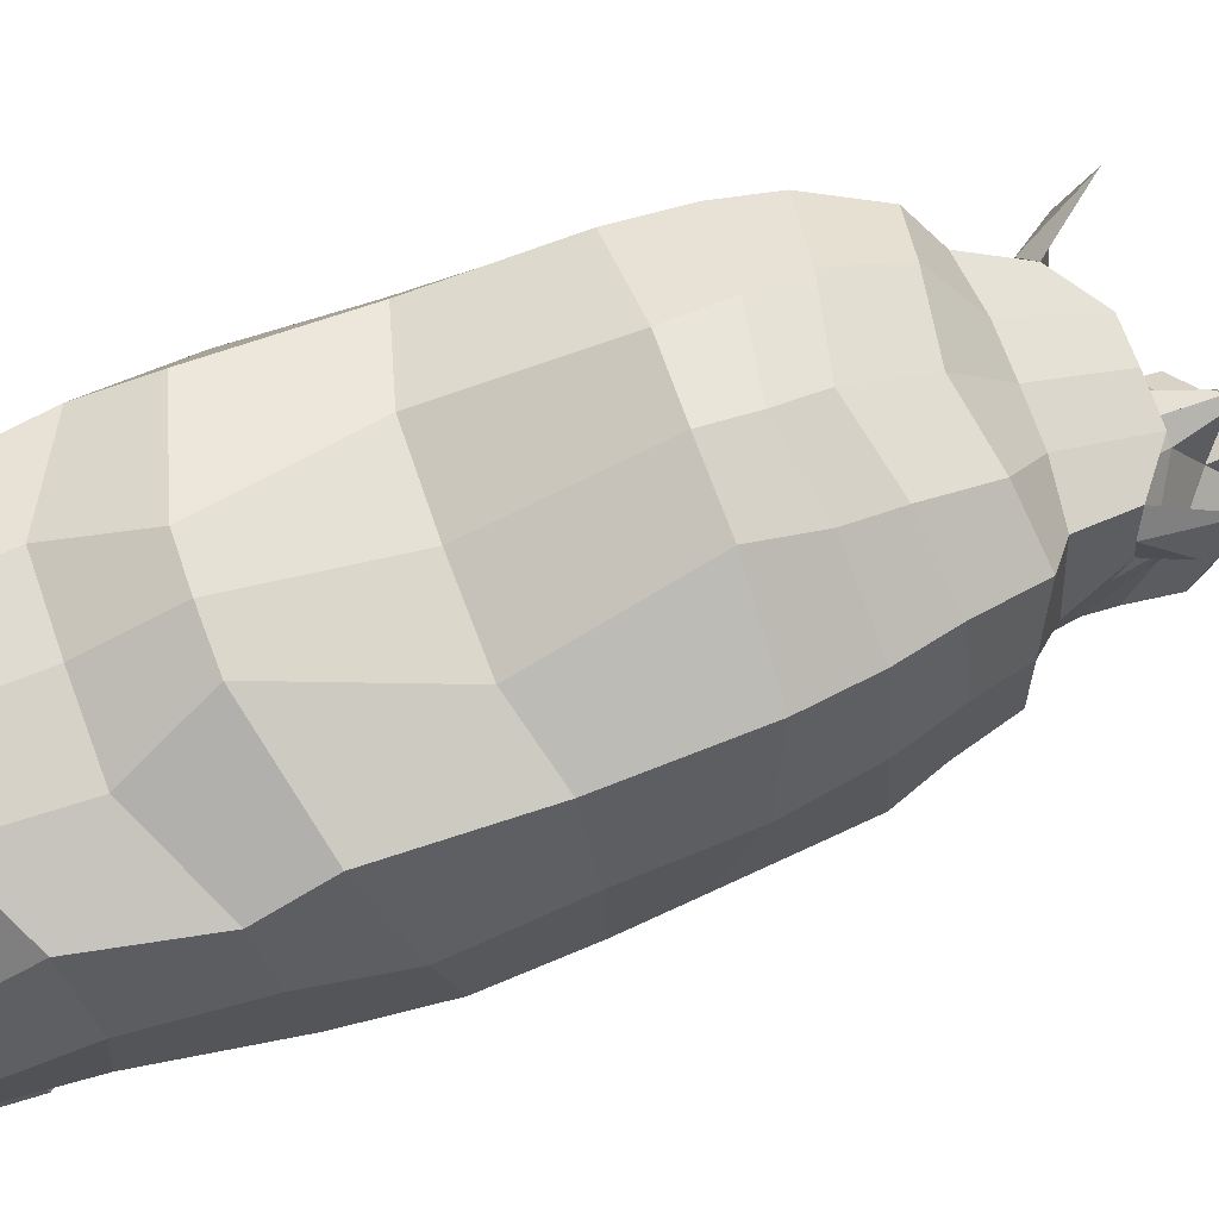
<metadata>
{"format":"obj","ext":"obj","renderer":"f3d","projection":"perspective","resolution":1024,"background":"white","views":[{"elev":71.6,"azim":70.1,"up":"+Y"}]}
</metadata>
<code>
o Plane
v 0.6036 1.804 3.331
v 0.7147 -0.4424 2.847
v 0.6473 1.834 2.504
v 0.695 -1.023 1.683
v 0.3992 2.113 1.847
v 0.6941 -1.051 0.9322
v 0.7259 1.725 0.6489
v 0.8536 -0.8461 0.3541
v 0.5784 2.098 -0.592
v 0.5914 1.382 3.958
v 0.6861 0.7242 4.293
v 0.6264 2.004 -1.069
v 0.6348 2.002 -1.442
v 0.5737 -0.5337 -1.539
v 0.5908 1.757 -1.976
v 0.7871 -0.5136 -1.876
v 0.3763 1.244 -2.315
v 0.5783 -0.5591 -2.006
v 0.3421 0.8397 -3.016
v 0.2635 -1.092 -2.309
v 0.2621 0.221 -3.052
v 0.3732 -1.209 -2.513
v 0.1749 -0.5138 -3.498
v 0.2952 -1.602 -3.081
v 0.4106 -1.059 -3.743
v 0.3774 -1.305 -3.55
v 0.1691 -0.03445 -3.239
v 1.387 1.54 2.125
v 1.23 1.614 3.006
v 1.165 -0.1848 2.927
v 1.159 -0.7805 1.707
v 1.182 -0.7702 0.9505
v 1.325 1.69 1.604
v 1.18 -0.6603 0.3654
v 1.337 1.609 0.478
v 1.324 1.675 -0.5834
v 1.193 1.196 3.535
v 1.267 1.706 -1.108
v 1.199 -0.3533 -1.48
v 1.177 1.708 -1.529
v 1.095 -0.315 -1.801
v 1.031 1.431 -2.071
v 1.011 -0.3041 -1.956
v 0.8002 1.225 -2.259
v 0.7324 -0.7353 -2.264
v 0.6942 0.9222 -2.74
v 0.6153 -0.4926 -2.966
v 0.6251 0.2289 -2.829
v 0.5797 -0.5679 -3.068
v 0.4914 -0.4476 -3.221
v 0.6259 -0.2244 -3.055
v 0.5428 -1.229 -3.462
v 0.5089 -1.02 -3.579
v 0.06307 -0.2719 -3.605
v 0.07621 -0.06934 -3.562
v 0.2751 -0.6017 -4.313
v 0.1902 -0.3428 -4.232
v 0.2121 -0.438 -4.461
v 0.1338 -0.1995 -4.494
v 0.07786 -0.2278 -4.611
v 0.05632 -0.02552 -4.664
v 0.6952 0.2068 4.303
v 0.6364 -0.1926 4.273
v 1.526 0.9793 2.9
v 1.547 0.3985 2.95
v 1.66 0.1973 1.924
v 1.604 1.003 2.04
v 1.698 0.0452 1.192
v 1.687 0.8875 1.351
v 1.662 0.05202 0.443
v 1.631 0.9344 0.4488
v 1.629 0.1223 -0.1204
v 1.604 0.9736 -0.4186
v 1.46 0.6624 3.463
v 1.434 0.1103 3.532
v 1.567 0.2365 -1.086
v 1.517 1.043 -1.052
v 1.445 0.3033 -1.457
v 1.39 1.102 -1.525
v 1.321 0.323 -1.913
v 1.238 0.8484 -1.955
v 1.091 0.1367 -2.016
v 1.019 0.5888 -2.197
v 0.7945 -0.2988 -2.368
v 0.784 0.3897 -2.72
v 0.7239 -0.5133 -2.501
v 0.6958 -0.2044 -2.708
v 0.2891 -0.9269 -0.09921
v 0.6911 -0.9612 0.2113
v 0.7265 -0.8908 0.2149
v 0.1435 -0.8791 0.004446
v 0.5638 -0.7683 -1.051
v 0.245 -0.9122 -0.8579
v 0.2397 -0.8392 -0.9124
v 0.5662 -0.6413 -1.297
v 1.039 -0.896 0.1612
v 1.354 -0.5895 -0.08469
v 1.397 -0.4615 -0.008802
v 1.218 -0.5861 0.1684
v 1.269 -0.6678 -0.8286
v 1.15 -0.705 -0.9635
v 1.281 -0.4743 -1.248
v 1.432 -0.178 -1.04
v 0.4127 -1.124 -0.0379
v 0.5825 -1.123 0.1172
v 0.5186 -1.132 -0.7811
v 0.3737 -1.13 -0.6204
v 0.9691 -1.126 0.118
v 1.113 -1.128 -0.03183
v 1.062 -1.132 -0.6231
v 0.898 -1.133 -0.7809
v 0.3574 -1.489 0.03163
v 0.5207 -1.497 0.1883
v 0.4796 -1.463 -0.6251
v 0.3373 -1.47 -0.4604
v 0.8941 -1.498 0.1888
v 1.038 -1.493 0.03734
v 1.01 -1.471 -0.4633
v 0.8508 -1.464 -0.625
v 0.3657 -1.819 0.04766
v 0.5046 -1.803 0.1845
v 0.4778 -1.883 -0.4909
v 0.3529 -1.866 -0.349
v 0.8265 -1.804 0.1848
v 0.9543 -1.82 0.05228
v 0.9332 -1.867 -0.3517
v 0.797 -1.883 -0.4909
v 0.3226 -2.024 -0.00824
v 0.4743 -2.015 0.1419
v 0.4575 -2.068 -0.7082
v 0.314 -2.059 -0.5581
v 0.8276 -2.016 0.142
v 0.9744 -2.025 -0.003588
v 0.9622 -2.059 -0.5605
v 0.8152 -2.068 -0.7082
v 0.4756 -2.3 0.171
v 0.3239 -2.3 0.01994
v 0.2624 -2.3 -0.4998
v 0.4294 -2.3 -0.7514
v 0.974 -2.3 0.02436
v 0.8267 -2.3 0.171
v 0.8459 -2.3 -0.7514
v 1.017 -2.3 -0.5027
v 0.4241 -0.8498 3.663
v 0.2873 -0.8645 3.885
v 0.1281 -0.9221 3.671
v 0.431 -0.791 3.56
v 0.2954 -0.7172 4.116
v 0.4893 -0.6624 4.166
v 0.4203 -0.5608 4.177
v 0.2777 -0.6327 4.153
v 1.22 -0.4468 3.621
v 0.9112 -0.6491 3.545
v 1.174 -0.3924 3.423
v 1.228 -0.3329 3.522
v 1.025 0.5628 4.103
v 1.166 0.6399 3.924
v 0.9816 -0.5708 4.091
v 1.34 -0.4883 3.926
v 0.2382 -1.319 4.218
v 0.3463 -1.314 4.335
v 0.7431 -1.314 4.335
v 0.9165 -1.322 4.133
v 0.3979 -1.339 3.67
v 0.2351 -1.335 3.777
v 0.9178 -1.332 3.844
v 0.7254 -1.339 3.67
v 0.2465 -1.622 4.007
v 0.3606 -1.532 4.184
v 0.7434 -1.532 4.184
v 0.8395 -1.614 4.023
v 0.3908 -1.805 3.645
v 0.2441 -1.75 3.755
v 0.8196 -1.75 3.754
v 0.6192 -1.805 3.645
v 0.2053 -2.063 3.934
v 0.3132 -2.059 4.096
v 0.7598 -2.059 4.096
v 0.8588 -2.063 3.948
v 0.3006 -2.078 3.411
v 0.1979 -2.076 3.475
v 0.8498 -2.076 3.475
v 0.7431 -2.078 3.411
v 0.3167 -2.3 4.162
v 0.2083 -2.3 3.999
v 0.8622 -2.3 4.013
v 0.7636 -2.3 4.162
v 0.1572 -2.3 3.438
v 0.2734 -2.3 3.291
v 0.7733 -2.3 3.291
v 0.8936 -2.3 3.437
v 1.233 0.173 4.076
v 1.361 0.2614 3.913
v 1.387 -0.01462 3.963
v 1.266 -0.06182 4.102
v 0.2746 -1.452 -3.469
v 0.599 -1.276 -3.328
v 0.5151 -0.8535 -3.58
v 0.296 -0.8835 -3.799
v 0.3167 -1.323 -3.383
v 0.5011 -1.218 -3.306
v 0.4062 -0.887 -3.482
v 0.2799 -0.9063 -3.632
v 0.5731 -1.189 -2.935
v 0.4183 -0.518 -3.296
v 0.6246 -0.9474 -2.654
v 0.5553 -0.000231 -2.995
v 0.597 -0.4311 -3.084
v 0.5808 -0.3749 -3.127
v 0.6269 -0.3656 -3.047
v 0.6316 -0.2785 -3.062
v 1.007 0.7371 -2.942
v 0.9911 1.161 -3.162
v 0.8177 0.7724 -2.852
v 0.8167 0.771 -2.665
v 0 1.845 3.331
v -0 -0.3602 2.707
v 0 1.912 2.51
v -0 -0.9252 1.667
v 0 2.182 1.853
v -0 -1.012 0.9246
v 0 1.753 0.6626
v -0 -0.9355 0.3451
v 0 2.188 -0.5758
v -0 -0.8773 0.003931
v 0 1.423 3.958
v -0 -0.9616 3.587
v 0 0.7515 4.387
v -0 -0.6338 4.208
v 0 2.116 -0.9512
v -0 -0.8617 -0.9126
v 0 2.104 -1.295
v -0 -0.5848 -1.539
v 0 1.797 -1.878
v -0 -0.5994 -1.962
v 0 1.272 -2.312
v -0 -0.6723 -2.035
v 0 0.8941 -3.006
v -0 -1.11 -2.297
v -0 0.2887 -3.039
v -0 -1.227 -2.501
v -0 -0.4573 -3.595
v -0 -1.621 -3.07
v -0 -0.9749 -3.802
v -0 -1.547 -3.448
v -0.6036 1.804 3.331
v -0.7147 -0.4424 2.847
v -0.6473 1.834 2.504
v -0.695 -1.023 1.683
v -0.3992 2.113 1.847
v -0.6941 -1.051 0.9322
v -0.7259 1.725 0.6489
v -0.8536 -0.8461 0.3541
v -0.5784 2.098 -0.592
v -0.5914 1.382 3.958
v -0.6861 0.7242 4.293
v -0.6264 2.004 -1.069
v -0.6348 2.002 -1.442
v -0.5737 -0.5337 -1.539
v -0.5908 1.757 -1.976
v -0.7871 -0.5136 -1.876
v -0.3763 1.244 -2.315
v -0.5783 -0.5591 -2.006
v -0.3421 0.8397 -3.016
v -0.2635 -1.092 -2.309
v -0.2621 0.221 -3.052
v -0.3732 -1.209 -2.513
v -0.1749 -0.5138 -3.498
v -0.2952 -1.602 -3.081
v -0.4106 -1.059 -3.743
v -0.3774 -1.305 -3.55
v -0.1691 -0.03445 -3.239
v -0 0.02426 -3.232
v -1.387 1.54 2.125
v -1.23 1.614 3.006
v -1.165 -0.1848 2.927
v -1.159 -0.7805 1.707
v -1.182 -0.7702 0.9505
v -1.325 1.69 1.604
v -1.18 -0.6603 0.3654
v -1.337 1.609 0.478
v -1.324 1.675 -0.5834
v -1.193 1.196 3.535
v -1.267 1.706 -1.108
v -1.199 -0.3533 -1.48
v -1.177 1.708 -1.529
v -1.095 -0.315 -1.801
v -1.031 1.431 -2.071
v -1.011 -0.3041 -1.956
v -0.8002 1.225 -2.259
v -0.7324 -0.7353 -2.264
v -0.6942 0.9222 -2.74
v -0.6153 -0.4926 -2.966
v -0.6251 0.2289 -2.829
v -0.5797 -0.5679 -3.068
v -0.4914 -0.4476 -3.221
v -0.6259 -0.2244 -3.055
v -0.5428 -1.229 -3.462
v -0.5089 -1.02 -3.579
v -0.06307 -0.2719 -3.605
v -0 -0.04647 -3.721
v -0.07621 -0.06934 -3.562
v -0 0.006335 -3.628
v -0 -0.7077 -4.26
v -0 -0.3557 -4.149
v -0.2751 -0.6017 -4.313
v -0.1902 -0.3428 -4.232
v -0 -0.4853 -4.461
v -0 -0.1614 -4.505
v -0.2121 -0.438 -4.461
v -0.1338 -0.1995 -4.494
v -0 -0.1998 -4.664
v -0 0.07491 -4.736
v -0.07786 -0.2278 -4.611
v -0.05632 -0.02552 -4.664
v 0 1.091 3.191
v 0 0.4667 3.083
v -0 0.05929 2.002
v 0 0.8949 2.231
v -0 0.132 1.278
v 0 1.045 1.539
v -0 0.1241 0.489
v 0 0.8765 0.5491
v -0 0.2566 -0.1545
v 0 1.127 -0.3954
v 0 0.7219 3.807
v -0 0.1502 3.695
v -0 0.2605 4.366
v -0 -0.04649 4.372
v -0 0.2443 -0.9471
v 0 1.065 -1.064
v 0 0.4295 -1.525
v 0 1.161 -1.537
v -0 0.3129 -2.035
v 0 0.9478 -2.122
v -0 0.1138 -2.147
v 0 0.6058 -2.336
v -0 -0.2943 -2.502
v -0 0.2295 -2.781
v -0 -0.5674 -2.643
v -0 -0.2116 -2.87
v -0.6952 0.2068 4.303
v -0.6364 -0.1926 4.273
v -1.526 0.9793 2.9
v -1.547 0.3985 2.95
v -1.66 0.1973 1.924
v -1.604 1.003 2.04
v -1.698 0.0452 1.192
v -1.687 0.8875 1.351
v -1.662 0.05202 0.443
v -1.631 0.9344 0.4488
v -1.629 0.1223 -0.1204
v -1.604 0.9736 -0.4186
v -1.46 0.6624 3.463
v -1.434 0.1103 3.532
v -1.567 0.2365 -1.086
v -1.517 1.043 -1.052
v -1.445 0.3033 -1.457
v -1.39 1.102 -1.525
v -1.321 0.323 -1.913
v -1.238 0.8484 -1.955
v -1.091 0.1367 -2.016
v -1.019 0.5888 -2.197
v -0.7945 -0.2988 -2.368
v -0.784 0.3897 -2.72
v -0.7239 -0.5133 -2.501
v -0.6958 -0.2044 -2.708
v -0.2891 -0.9269 -0.09921
v -0.6911 -0.9612 0.2113
v -0.7265 -0.8908 0.2149
v -0.1435 -0.8791 0.004446
v -0.5638 -0.7683 -1.051
v -0.245 -0.9122 -0.8579
v -0.2397 -0.8392 -0.9124
v -0.5662 -0.6413 -1.297
v -1.039 -0.896 0.1612
v -1.354 -0.5895 -0.08469
v -1.397 -0.4615 -0.008802
v -1.218 -0.5861 0.1684
v -1.269 -0.6678 -0.8286
v -1.15 -0.705 -0.9635
v -1.281 -0.4743 -1.248
v -1.432 -0.178 -1.04
v -0.4127 -1.124 -0.0379
v -0.5825 -1.123 0.1172
v -0.5186 -1.132 -0.7811
v -0.3737 -1.13 -0.6204
v -0.9691 -1.126 0.118
v -1.113 -1.128 -0.03183
v -1.062 -1.132 -0.6231
v -0.898 -1.133 -0.7809
v -0.3574 -1.489 0.03163
v -0.5207 -1.497 0.1883
v -0.4796 -1.463 -0.6251
v -0.3373 -1.47 -0.4604
v -0.8941 -1.498 0.1888
v -1.038 -1.493 0.03734
v -1.01 -1.471 -0.4633
v -0.8508 -1.464 -0.625
v -0.3657 -1.819 0.04766
v -0.5046 -1.803 0.1845
v -0.4778 -1.883 -0.4909
v -0.3529 -1.866 -0.349
v -0.8265 -1.804 0.1848
v -0.9543 -1.82 0.05228
v -0.9332 -1.867 -0.3517
v -0.797 -1.883 -0.4909
v -0.3226 -2.024 -0.00824
v -0.4743 -2.015 0.1419
v -0.4575 -2.068 -0.7082
v -0.314 -2.059 -0.5581
v -0.8276 -2.016 0.142
v -0.9744 -2.025 -0.003588
v -0.9622 -2.059 -0.5605
v -0.8152 -2.068 -0.7082
v -0.4756 -2.3 0.171
v -0.3239 -2.3 0.01994
v -0.2624 -2.3 -0.4998
v -0.4294 -2.3 -0.7514
v -0.974 -2.3 0.02436
v -0.8267 -2.3 0.171
v -0.8459 -2.3 -0.7514
v -1.017 -2.3 -0.5027
v -0.4241 -0.8498 3.663
v -0.2873 -0.8645 3.885
v -0.1281 -0.9221 3.671
v -0.431 -0.791 3.56
v -0.2954 -0.7172 4.116
v -0.4893 -0.6624 4.166
v -0.4203 -0.5608 4.177
v -0.2777 -0.6327 4.153
v -1.22 -0.4468 3.621
v -0.9112 -0.6491 3.545
v -1.174 -0.3924 3.423
v -1.228 -0.3329 3.522
v -1.025 0.5628 4.103
v -1.166 0.6399 3.924
v -0.9816 -0.5708 4.091
v -1.34 -0.4883 3.926
v -0.2382 -1.319 4.218
v -0.3463 -1.314 4.335
v -0.7431 -1.314 4.335
v -0.9165 -1.322 4.133
v -0.3979 -1.339 3.67
v -0.2351 -1.335 3.777
v -0.9178 -1.332 3.844
v -0.7254 -1.339 3.67
v -0.2465 -1.622 4.007
v -0.3606 -1.532 4.184
v -0.7434 -1.532 4.184
v -0.8395 -1.614 4.023
v -0.3908 -1.805 3.645
v -0.2441 -1.75 3.755
v -0.8196 -1.75 3.754
v -0.6192 -1.805 3.645
v -0.2053 -2.063 3.934
v -0.3132 -2.059 4.096
v -0.7598 -2.059 4.096
v -0.8588 -2.063 3.948
v -0.3006 -2.078 3.411
v -0.1979 -2.076 3.475
v -0.8498 -2.076 3.475
v -0.7431 -2.078 3.411
v -0.3167 -2.3 4.162
v -0.2083 -2.3 3.999
v -0.8622 -2.3 4.013
v -0.7636 -2.3 4.162
v -0.1572 -2.3 3.438
v -0.2734 -2.3 3.291
v -0.7733 -2.3 3.291
v -0.8936 -2.3 3.437
v -1.233 0.173 4.076
v -1.361 0.2614 3.913
v -1.387 -0.01462 3.963
v -1.266 -0.06182 4.102
v -0.2746 -1.452 -3.469
v -0.599 -1.276 -3.328
v -0.5151 -0.8535 -3.58
v -0.296 -0.8835 -3.799
v -0.3167 -1.323 -3.383
v -0.5011 -1.218 -3.306
v -0.4062 -0.887 -3.482
v -0.2799 -0.9063 -3.632
v -0.5731 -1.189 -2.935
v -0.4183 -0.518 -3.296
v -0.6246 -0.9474 -2.654
v -0.5553 -0.000231 -2.995
v -0.597 -0.4311 -3.084
v -0.5808 -0.3749 -3.127
v -0.6269 -0.3656 -3.047
v -0.6316 -0.2785 -3.062
v -1.007 0.7371 -2.942
v -0.9911 1.161 -3.162
v -0.8177 0.7724 -2.852
v -0.8167 0.771 -2.665
f 12 9 36 38
f 18 20 45 43
f 4 6 32 31
f 23 27 207 205
f 19 17 44 46
f 5 3 28 33
f 74 37 157 193
f 30 65 75 155 154
f 16 18 43 41
f 329 229 63
f 17 15 42 44
f 2 4 31 30
f 24 196 197
f 1 10 37 29
f 216 226 10 1
f 243 245 196 24
f 217 219 4 2
f 236 234 15 17
f 158 149 161 162
f 235 237 18 16
f 227 217 2 147
f 226 228 11 10
f 220 218 3 5
f 238 236 17 19
f 219 221 6 4
f 237 239 20 18
f 230 224 9 12
f 92 95 102 101
f 222 220 5 7
f 240 238 19 21
f 221 223 8 6
f 239 241 22 20
f 232 230 12 13
f 92 101 111 106
f 224 222 7 9
f 273 27 55 303
f 88 93 107 104
f 241 243 24 22
f 234 232 13 15
f 245 244 199 196
f 218 216 1 3
f 233 235 16 14
f 144 153 167 164
f 27 273 240 21
f 199 23 205 198
f 65 30 31 66
f 66 31 32 68
f 68 32 34 70
f 72 98 103 76
f 64 29 37 74
f 162 161 169 170
f 100 97 109 110
f 104 107 115 112
f 78 39 41 80
f 80 41 43 82
f 82 43 84
f 84 45 86
f 48 87 207
f 205 204 197 198
f 47 49 208 210
f 223 225 91 90 8
f 7 5 33 35
f 21 19 46 48
f 6 8 34 32
f 20 22 206 45
f 13 12 38 40
f 231 233 14 95 94
f 9 7 35 36
f 27 21 48 207
f 96 89 105 108
f 22 24 204 206
f 15 13 40 42
f 26 25 203 200
f 3 1 29 28
f 14 16 41 39
f 229 148 151
f 110 109 117 118
f 225 231 94 91
f 76 103 102 39 78
f 70 99 98 72
f 114 119 127 122
f 108 105 113 116
f 106 111 119 114
f 112 115 123 120
f 126 125 133 134
f 120 123 131 128
f 118 117 125 126
f 116 113 121 124
f 134 133 140 143
f 124 121 129 132
f 122 127 135 130
f 128 131 138 137
f 132 129 136 141
f 130 135 142 139
f 136 137 138 139 142 143 140 141
f 164 167 175 172
f 148 145 165 160
f 63 150 149 158 195
f 152 155 75 194 159
f 168 173 181 176
f 160 165 173 168
f 170 169 177 178
f 166 163 171 174
f 184 185 188 189 190 191 186 187
f 178 177 184 187
f 174 171 179 182
f 172 175 183 180
f 62 63 195 192
f 182 179 186 191
f 180 183 190 189
f 176 181 188 185
f 301 303 55 54
f 27 23 54 55
f 23 242 54
f 57 56 58 59
f 242 23 57 305
f 23 199 56 57
f 199 244 304 56
f 309 59 61 313
f 305 57 59 309
f 56 304 308 58
f 312 313 61 60
f 58 308 312 60
f 59 58 60 61
f 85 48 212
f 85 84 86 87
f 44 83 85 46
f 83 84 85
f 42 81 83 44
f 81 80 82 83
f 40 79 81 42
f 79 78 80 81
f 38 77 79 40
f 77 76 78 79
f 36 73 77 38
f 73 72 76 77
f 11 62 192 156
f 152 159 163 166
f 65 64 74 75
f 35 71 73 36
f 71 70 72 73
f 33 69 71 35
f 69 68 70 71
f 28 67 69 33
f 67 66 68 69
f 29 64 67 28
f 64 65 66 67
f 228 328 62 11
f 328 329 63 62
f 10 11 156 157 37
f 75 74 193 194
f 88 89 90 91
f 92 93 94 95
f 96 97 98 99
f 100 101 102 103
f 88 104 105 89
f 109 97 96 108
f 92 106 107 93
f 111 101 100 110
f 110 118 119 111
f 115 107 106 114
f 113 105 104 112
f 117 109 108 116
f 112 120 121 113
f 125 117 116 124
f 127 119 118 126
f 123 115 114 122
f 126 134 135 127
f 131 123 122 130
f 129 121 120 128
f 133 125 124 132
f 134 143 142 135
f 138 131 130 139
f 136 129 128 137
f 140 133 132 141
f 8 90 99 34
f 144 145 146 147
f 148 149 150 151
f 152 153 154 155
f 195 158 159 194
f 148 160 161 149
f 163 159 158 162
f 152 166 167 153
f 165 145 144 164
f 162 170 171 163
f 175 167 166 174
f 160 168 169 161
f 173 165 164 172
f 168 176 177 169
f 179 171 170 178
f 174 182 183 175
f 181 173 172 180
f 182 191 190 183
f 188 181 180 189
f 184 177 176 185
f 178 187 186 179
f 156 192 193 157
f 192 195 194 193
f 144 147 153
f 148 146 145
f 153 147 2 30 154
f 147 146 227
f 148 229 227 146
f 63 229 151 150
f 99 70 34
f 103 98 97 100
f 102 95 14 39
f 91 94 93 88
f 99 90 89 96
f 197 204 24
f 26 52 197 196
f 53 25 199 198
f 25 26 196 199
f 52 53 198 197
f 200 203 202 201
f 52 26 200 201
f 53 52 201 202
f 25 53 202 203
f 50 49 204 205
f 49 47 206 204
f 51 50 205 207
f 87 206 47
f 211 210 208 209
f 50 51 211 209
f 49 50 209 208
f 51 47 210 211
f 86 45 206
f 206 87 86
f 47 51 87
f 48 85 87
f 87 51 207
f 213 212 214
f 48 46 214
f 46 85 215
f 214 46 213
f 212 213 215
f 212 48 214
f 215 213 46
f 215 85 212
f 84 83 82
f 84 43 45
f 54 242 301
f 317 217 219 318
f 318 219 221 320
f 320 221 223 322
f 322 223 225 324
f 316 216 226 326
f 326 226 228 328
f 324 225 231 330
f 330 231 233 332
f 332 233 235 334
f 334 235 237 336
f 336 237 239 338
f 338 239 241 340
f 240 341 340 241 243 242 273
f 242 243 245 244
f 257 284 282 254
f 263 289 291 265
f 249 277 278 251
f 268 485 487 272
f 264 292 290 262
f 250 279 274 248
f 354 473 437 283
f 276 434 435 355 345
f 261 287 289 263
f 329 343 229
f 262 290 288 260
f 247 276 277 249
f 269 477 476
f 246 275 283 255
f 216 246 255 226
f 243 269 476 245
f 217 247 249 219
f 236 262 260 234
f 438 442 441 429
f 235 261 263 237
f 227 427 247 217
f 226 255 256 228
f 220 250 248 218
f 238 264 262 236
f 219 249 251 221
f 237 263 265 239
f 230 257 254 224
f 372 381 382 375
f 222 252 250 220
f 240 266 264 238
f 221 251 253 223
f 239 265 267 241
f 232 258 257 230
f 372 386 391 381
f 224 254 252 222
f 273 303 302 272
f 368 384 387 373
f 241 267 269 243
f 234 260 258 232
f 245 476 479 244
f 218 248 246 216
f 233 259 261 235
f 424 444 447 433
f 244 304 305 242
f 272 266 240 273
f 479 478 485 268
f 345 346 277 276
f 346 348 278 277
f 348 350 280 278
f 352 356 383 378
f 344 354 283 275
f 442 450 449 441
f 380 390 389 377
f 384 392 395 387
f 358 360 287 285
f 360 362 289 287
f 362 364 289
f 364 366 291
f 294 487 367
f 485 478 477 484
f 293 490 488 295
f 223 253 370 371 225
f 252 281 279 250
f 266 294 292 264
f 251 278 280 253
f 265 291 486 267
f 258 286 284 257
f 231 374 375 259 233
f 254 282 281 252
f 272 487 294 266
f 376 388 385 369
f 267 486 484 269
f 260 288 286 258
f 271 480 483 270
f 248 274 275 246
f 259 285 287 261
f 229 431 428
f 390 398 397 389
f 225 371 374 231
f 356 358 285 382 383
f 350 352 378 379
f 394 402 407 399
f 388 396 393 385
f 386 394 399 391
f 392 400 403 395
f 406 414 413 405
f 400 408 411 403
f 398 406 405 397
f 396 404 401 393
f 414 423 420 413
f 404 412 409 401
f 402 410 415 407
f 408 417 418 411
f 412 421 416 409
f 410 419 422 415
f 416 421 420 423 422 419 418 417
f 444 452 455 447
f 428 440 445 425
f 343 475 438 429 430
f 432 439 474 355 435
f 448 456 461 453
f 440 448 453 445
f 450 458 457 449
f 446 454 451 443
f 464 467 466 471 470 469 468 465
f 458 467 464 457
f 454 462 459 451
f 452 460 463 455
f 342 472 475 343
f 462 471 466 459
f 460 469 470 463
f 456 465 468 461
f 301 300 302 303
f 272 302 300 268
f 268 300 242
f 242 301 303 273
f 307 311 310 306
f 242 305 307 268
f 268 307 306 479
f 479 306 304 244
f 309 313 315 311
f 305 309 311 307
f 304 308 309 305
f 306 310 308 304
f 312 314 315 313
f 308 312 313 309
f 310 314 312 308
f 311 315 314 310
f 365 492 294
f 365 367 366 364
f 290 292 365 363
f 363 365 364
f 288 290 363 361
f 361 363 362 360
f 286 288 361 359
f 359 361 360 358
f 284 286 359 357
f 357 359 358 356
f 282 284 357 353
f 353 357 356 352
f 256 436 472 342
f 432 446 443 439
f 345 355 354 344
f 281 282 353 351
f 351 353 352 350
f 279 281 351 349
f 349 351 350 348
f 274 279 349 347
f 347 349 348 346
f 275 274 347 344
f 344 347 346 345
f 228 256 342 328
f 328 342 343 329
f 255 283 437 436 256
f 355 474 473 354
f 238 339 341 240
f 339 338 340 341
f 236 337 339 238
f 337 336 338 339
f 234 335 337 236
f 335 334 336 337
f 232 333 335 234
f 333 332 334 335
f 230 331 333 232
f 331 330 332 333
f 224 325 331 230
f 325 324 330 331
f 227 327 329 229
f 327 326 328 329
f 217 317 327 227
f 317 316 326 327
f 222 323 325 224
f 323 322 324 325
f 220 321 323 222
f 321 320 322 323
f 218 319 321 220
f 319 318 320 321
f 216 316 319 218
f 316 317 318 319
f 368 371 370 369
f 372 375 374 373
f 376 379 378 377
f 380 383 382 381
f 368 369 385 384
f 389 388 376 377
f 372 373 387 386
f 391 390 380 381
f 390 391 399 398
f 395 394 386 387
f 393 392 384 385
f 397 396 388 389
f 392 393 401 400
f 405 404 396 397
f 407 406 398 399
f 403 402 394 395
f 406 407 415 414
f 411 410 402 403
f 409 408 400 401
f 413 412 404 405
f 414 415 422 423
f 418 419 410 411
f 416 417 408 409
f 420 421 412 413
f 253 280 379 370
f 424 427 426 425
f 428 431 430 429
f 432 435 434 433
f 475 474 439 438
f 428 429 441 440
f 443 442 438 439
f 432 433 447 446
f 445 444 424 425
f 442 443 451 450
f 455 454 446 447
f 440 441 449 448
f 453 452 444 445
f 448 449 457 456
f 459 458 450 451
f 454 455 463 462
f 461 460 452 453
f 462 463 470 471
f 468 469 460 461
f 464 465 456 457
f 458 459 466 467
f 436 437 473 472
f 472 473 474 475
f 424 433 427
f 428 425 426
f 433 434 276 247 427
f 427 227 426
f 428 426 227 229
f 343 430 431 229
f 379 280 350
f 383 380 377 378
f 382 285 259 375
f 371 368 373 374
f 379 376 369 370
f 477 269 484
f 271 476 477 298
f 299 478 479 270
f 270 479 476 271
f 298 477 478 299
f 480 481 482 483
f 298 481 480 271
f 299 482 481 298
f 270 483 482 299
f 296 485 484 295
f 295 484 486 293
f 297 487 485 296
f 367 293 486
f 491 489 488 490
f 296 489 491 297
f 295 488 489 296
f 297 491 490 293
f 366 486 291
f 486 366 367
f 293 367 297
f 294 367 365
f 367 487 297
f 493 494 492
f 294 494 292
f 292 495 365
f 494 493 292
f 492 495 493
f 492 494 294
f 495 292 493
f 495 492 365
f 364 362 363
f 364 291 289
f 300 301 242

</code>
